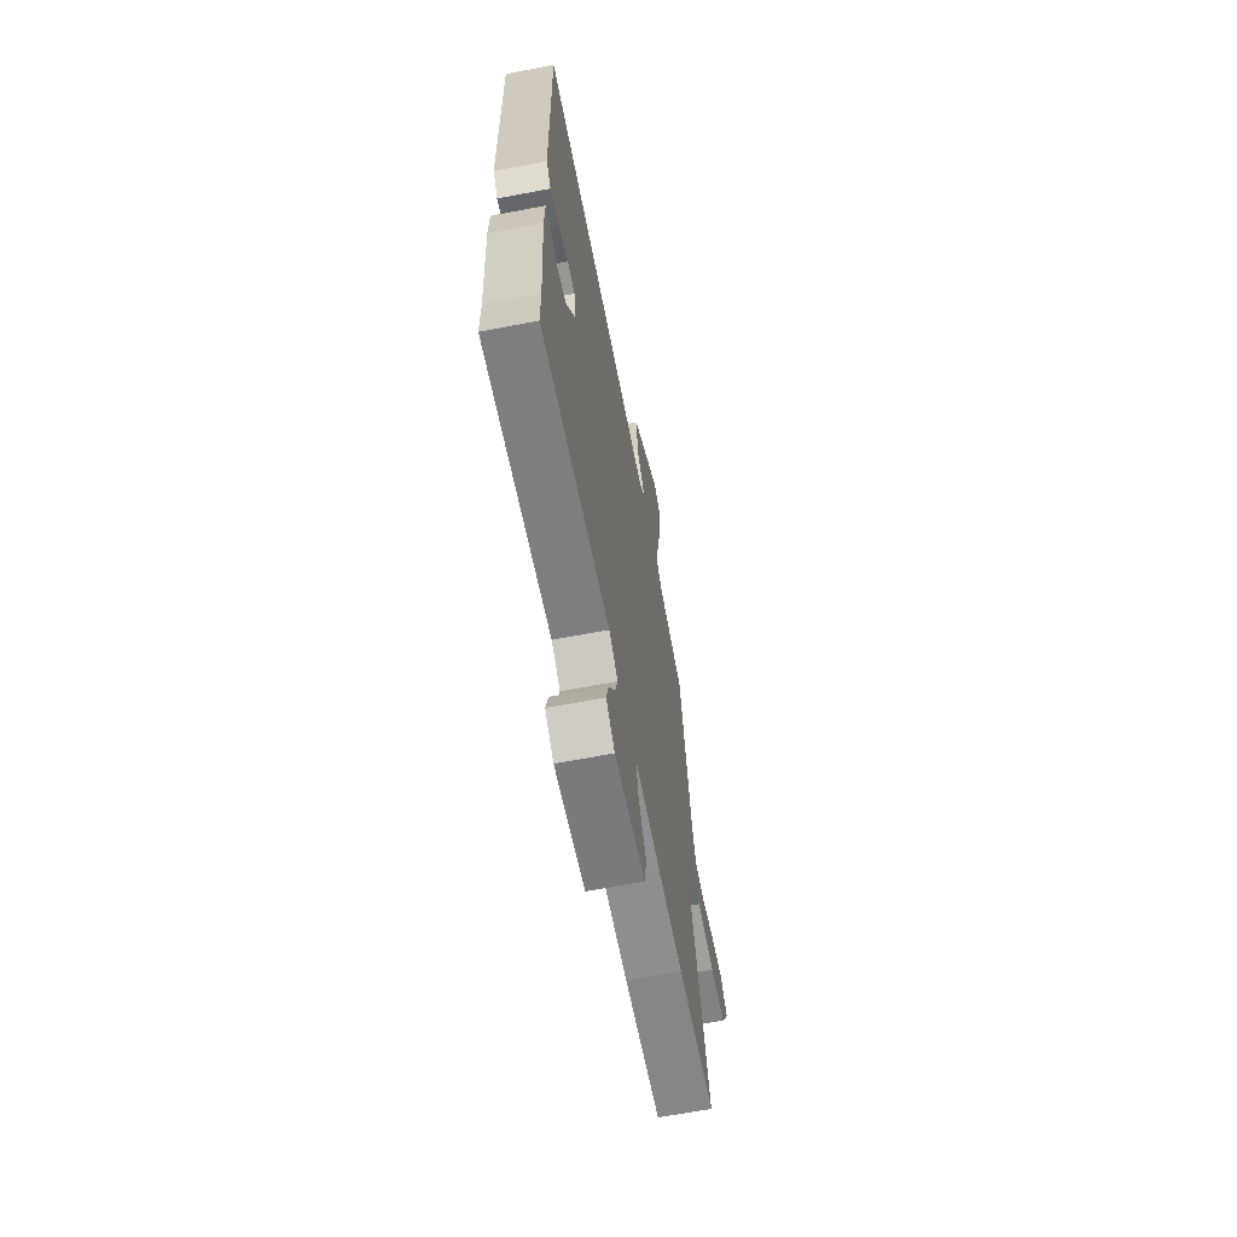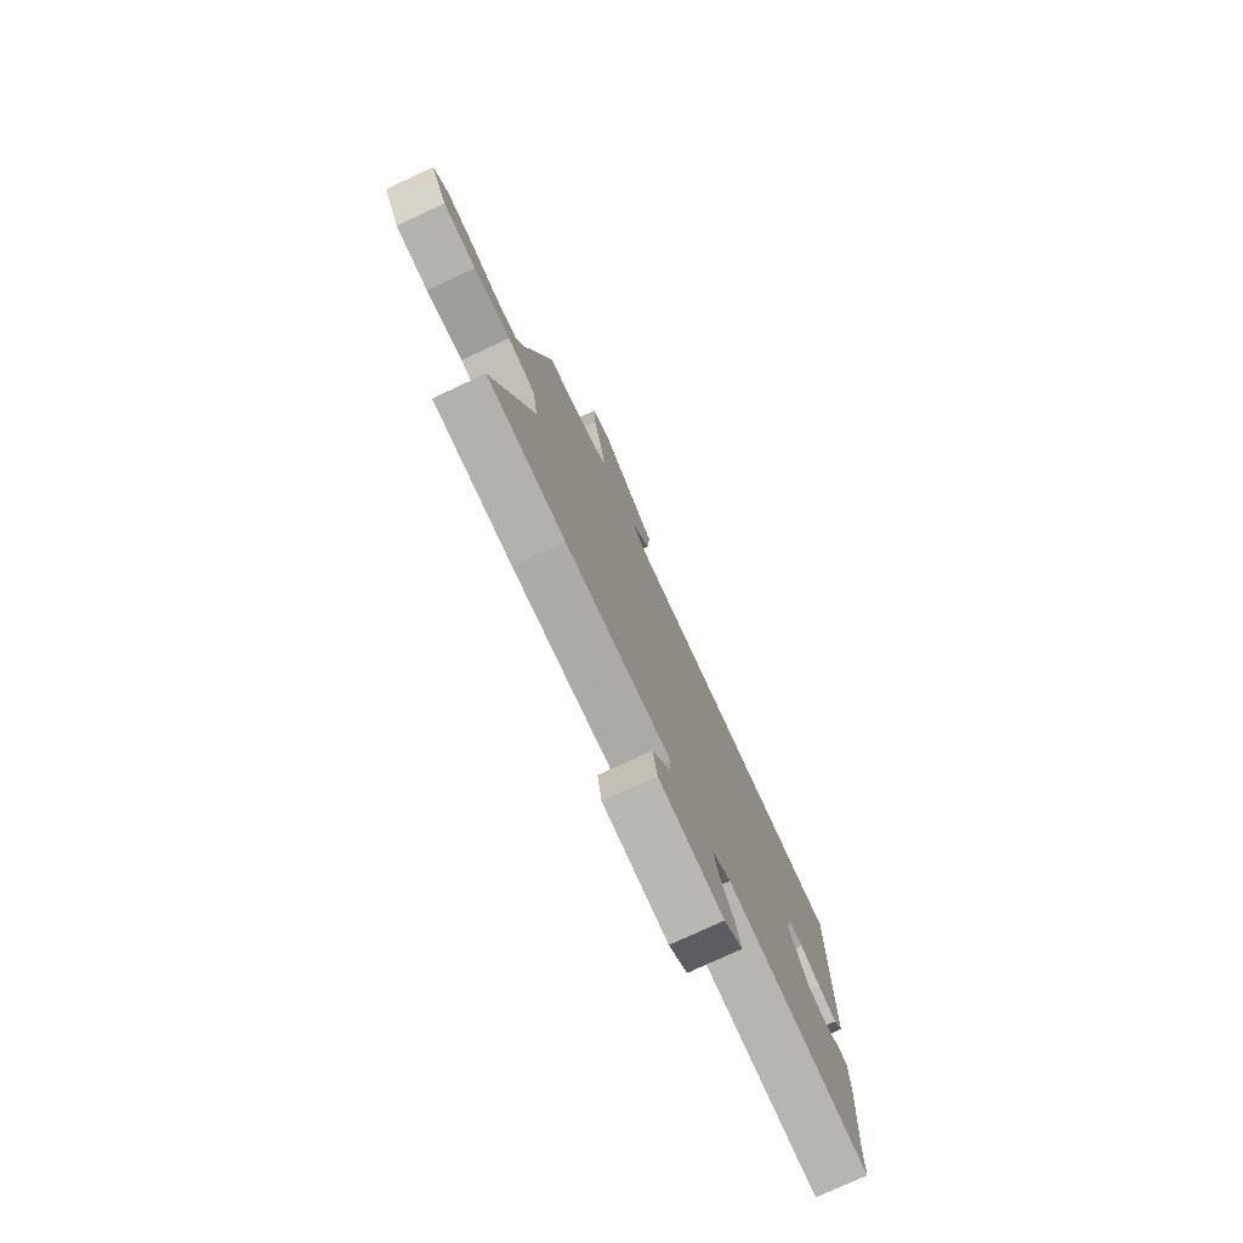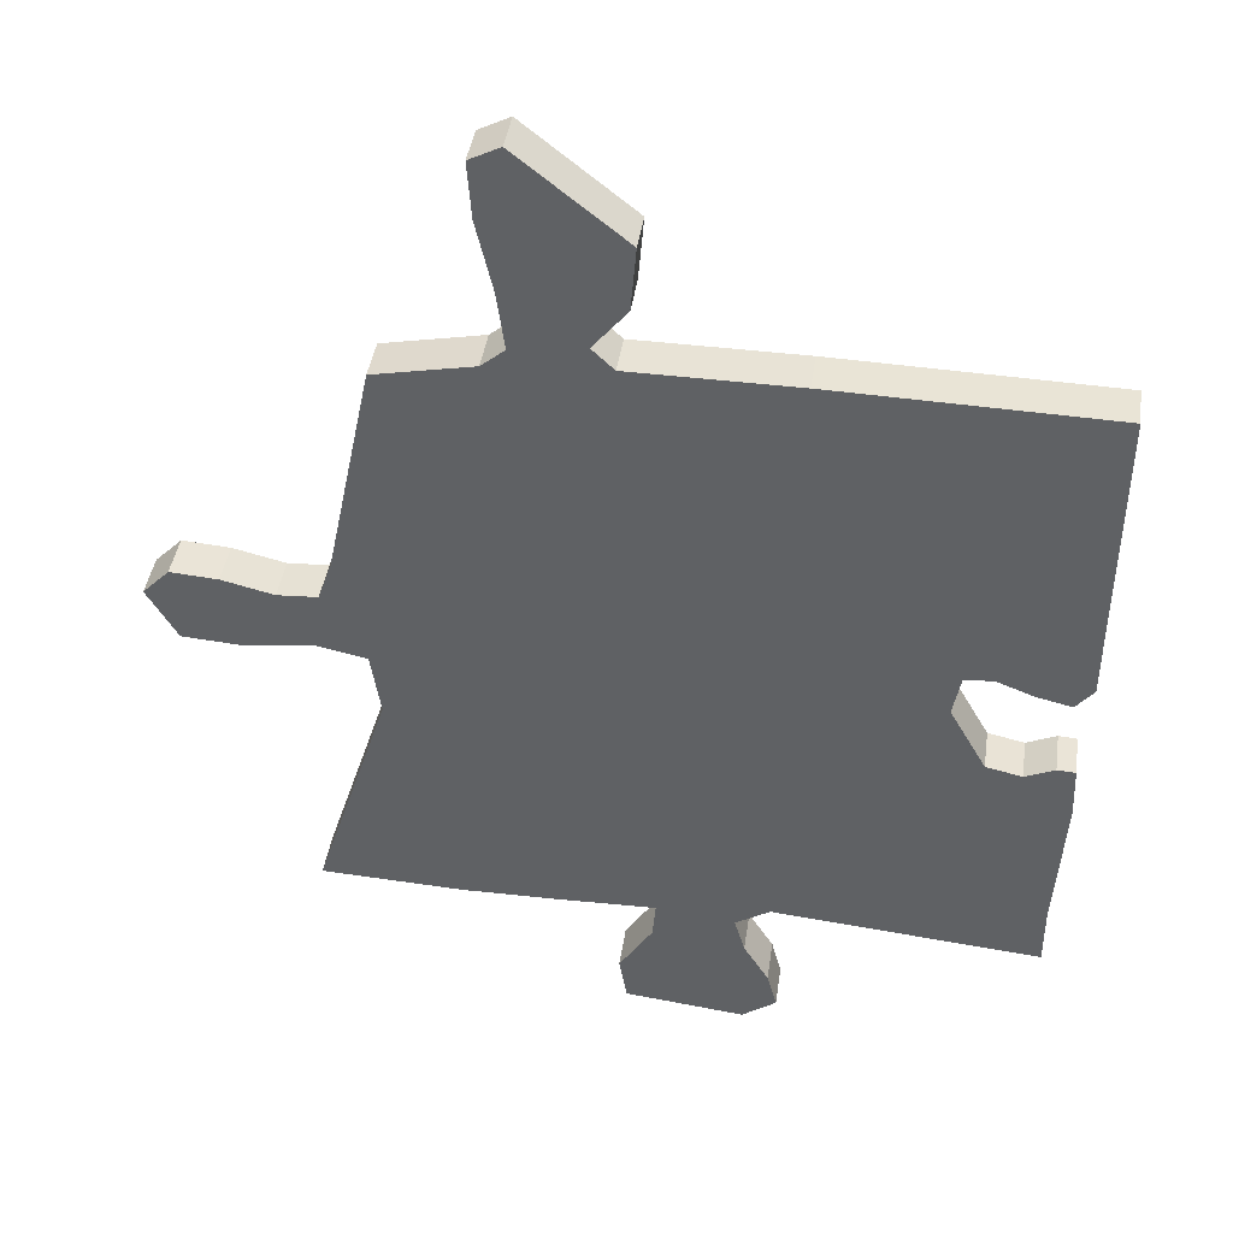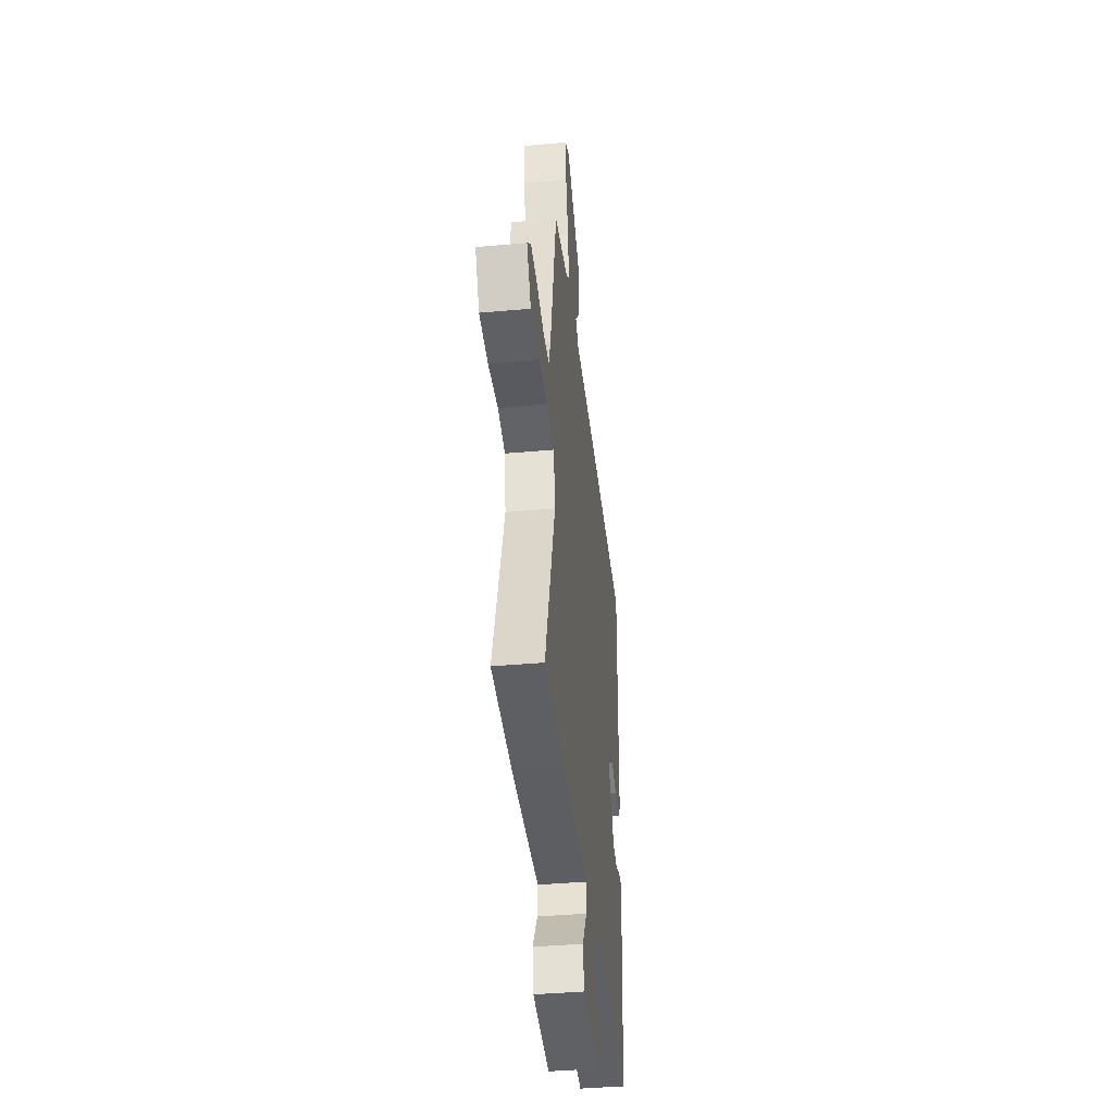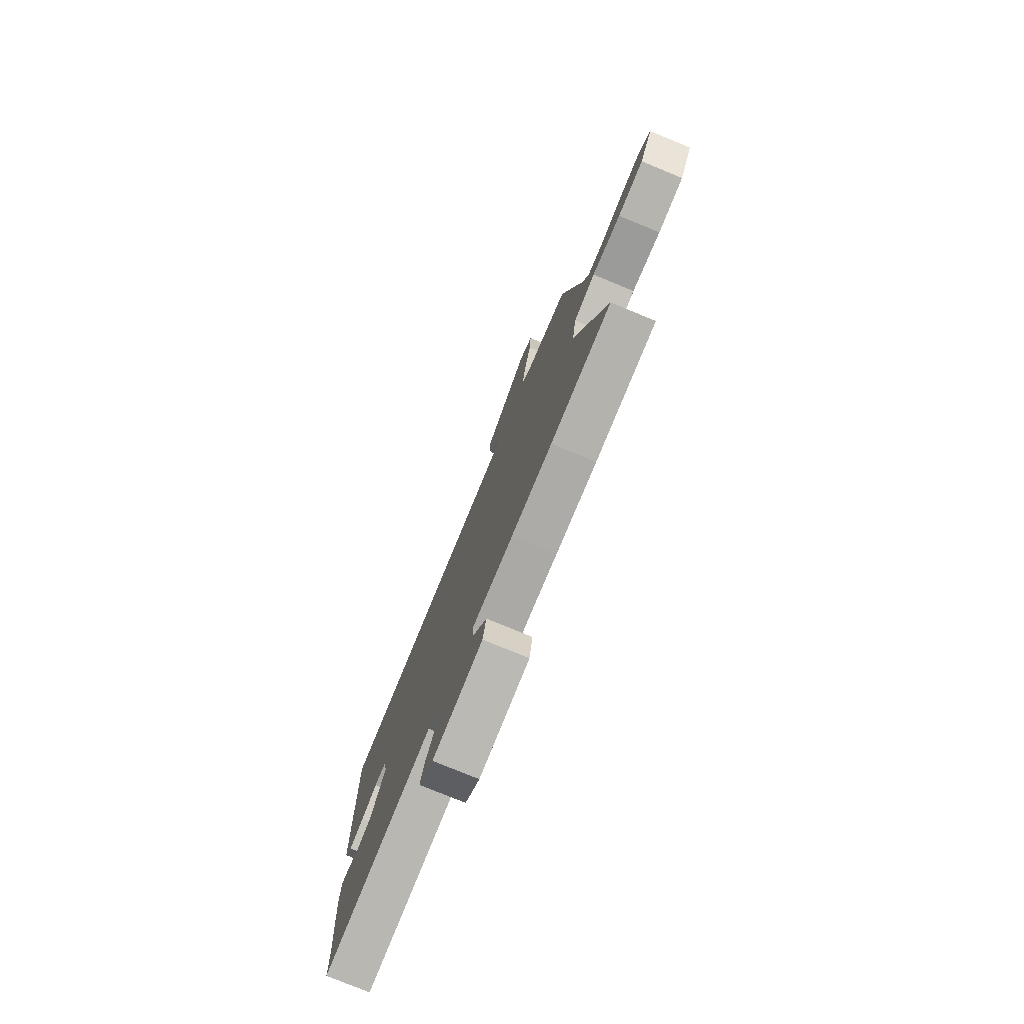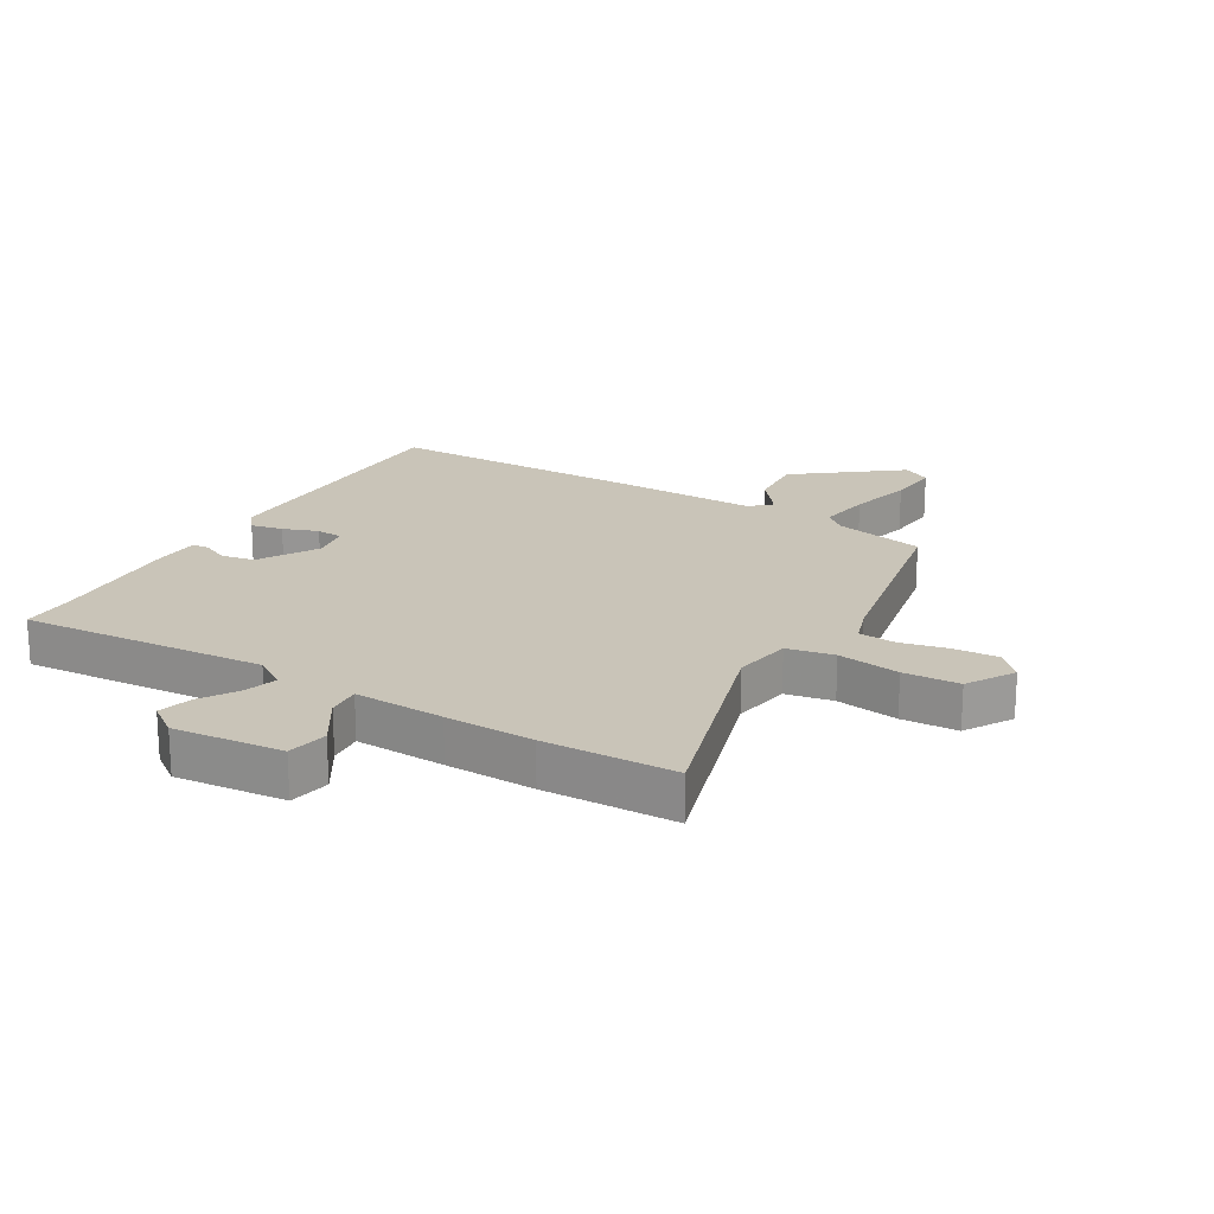
<metadata>
{"format":"obj","ext":"obj","renderer":"f3d","projection":"perspective","resolution":1024,"background":"white","views":[{"elev":-64.3,"azim":100.9,"up":"+Z"},{"elev":-77.0,"azim":-65.1,"up":"+Z"},{"elev":41.6,"azim":8.3,"up":"+Z"},{"elev":-39.6,"azim":-83.6,"up":"+Z"},{"elev":-77.1,"azim":-112.4,"up":"+Z"},{"elev":20.2,"azim":-148.6,"up":"+Y"}]}
</metadata>
<code>
v 0.525 0.07 0.496
v 0.521 0.07 0.032
v 0.494 0.07 -0.001
v 0.441 0.07 0.011
v 0.383 0.07 0.033
v 0.339 0.07 0.03
v 0.327 0.07 -0.033
v 0.383 0.07 -0.132
v 0.438 0.07 -0.144
v 0.483 0.07 -0.124
v 0.511 0.07 -0.126
v 0.514 0.07 -0.205
v 0.5 0.07 -0.425
v 0.5 0.07 -0.516
v 0.091 0.07 -0.48
v 0.038 0.07 -0.513
v 0.054 0.07 -0.568
v 0.092 0.07 -0.63
v 0.107 0.07 -0.686
v 0.055 0.07 -0.723
v -0.127 0.07 -0.703
v -0.139 0.07 -0.635
v -0.088 0.07 -0.555
v -0.083 0.07 -0.499
v -0.233 0.07 -0.503
v -0.381 0.07 -0.505
v -0.6 0.07 -0.496
v -0.486 0.07 -0.139
v -0.501 0.07 -0.042
v -0.579 0.07 -0.026
v -0.683 0.07 -0.04
v -0.776 0.07 -0.034
v -0.822 0.07 0.045
v -0.781 0.07 0.087
v -0.708 0.07 0.082
v -0.628 0.07 0.063
v -0.566 0.07 0.067
v -0.545 0.07 0.127
v -0.474 0.07 0.465
v -0.323 0.07 0.495
v -0.287 0.07 0.525
v -0.299 0.07 0.613
v -0.324 0.07 0.72
v -0.33 0.07 0.806
v -0.283 0.07 0.83
v -0.118 0.07 0.699
v -0.126 0.07 0.602
v -0.178 0.07 0.539
v -0.144 0.07 0.507
v 0.107 0.07 0.506
v 0.525 0 0.496
v 0.521 0 0.032
v 0.494 0 -0.001
v 0.441 0 0.011
v 0.383 0 0.033
v 0.339 0 0.03
v 0.327 0 -0.033
v 0.383 0 -0.132
v 0.438 0 -0.144
v 0.483 0 -0.124
v 0.511 0 -0.126
v 0.514 0 -0.205
v 0.5 0 -0.425
v 0.5 0 -0.516
v 0.091 0 -0.48
v 0.038 0 -0.513
v 0.054 0 -0.568
v 0.092 0 -0.63
v 0.107 0 -0.686
v 0.055 0 -0.723
v -0.127 0 -0.703
v -0.139 0 -0.635
v -0.088 0 -0.555
v -0.083 0 -0.499
v -0.233 0 -0.503
v -0.381 0 -0.505
v -0.6 0 -0.496
v -0.486 0 -0.139
v -0.501 0 -0.042
v -0.579 0 -0.026
v -0.683 0 -0.04
v -0.776 0 -0.034
v -0.822 0 0.045
v -0.781 0 0.087
v -0.708 0 0.082
v -0.628 0 0.063
v -0.566 0 0.067
v -0.545 0 0.127
v -0.474 0 0.465
v -0.323 0 0.495
v -0.287 0 0.525
v -0.299 0 0.613
v -0.324 0 0.72
v -0.33 0 0.806
v -0.283 0 0.83
v -0.118 0 0.699
v -0.126 0 0.602
v -0.178 0 0.539
v -0.144 0 0.507
v 0.107 0 0.506
f 49 50 1 2
f 45 46 47 48
f 43 44 45 48
f 42 43 48
f 41 42 48 49
f 40 41 49 2
f 38 39 40 2
f 33 34 35 36
f 33 36 37
f 30 31 32 33
f 29 30 33 37
f 25 26 27 28
f 24 25 28 29
f 20 21 22 23
f 20 23 24
f 17 18 19 20
f 16 17 20 24
f 15 16 24 29
f 13 14 15 29
f 9 10 11 12
f 8 9 12 13
f 7 8 13 29
f 2 3 4 5
f 37 38 2 5
f 6 7 29 37
f 5 6 37
f 52 51 100 99
f 98 97 96 95
f 98 95 94 93
f 98 93 92
f 99 98 92 91
f 52 99 91 90
f 52 90 89 88
f 86 85 84 83
f 87 86 83
f 83 82 81 80
f 87 83 80 79
f 78 77 76 75
f 79 78 75 74
f 73 72 71 70
f 74 73 70
f 70 69 68 67
f 74 70 67 66
f 79 74 66 65
f 79 65 64 63
f 62 61 60 59
f 63 62 59 58
f 79 63 58 57
f 55 54 53 52
f 55 52 88 87
f 87 79 57 56
f 87 56 55
f 1 51 52 2
f 2 52 53 3
f 3 53 54 4
f 4 54 55 5
f 5 55 56 6
f 6 56 57 7
f 7 57 58 8
f 8 58 59 9
f 9 59 60 10
f 10 60 61 11
f 11 61 62 12
f 12 62 63 13
f 13 63 64 14
f 14 64 65 15
f 15 65 66 16
f 16 66 67 17
f 17 67 68 18
f 18 68 69 19
f 19 69 70 20
f 20 70 71 21
f 21 71 72 22
f 22 72 73 23
f 23 73 74 24
f 24 74 75 25
f 25 75 76 26
f 26 76 77 27
f 27 77 78 28
f 28 78 79 29
f 29 79 80 30
f 30 80 81 31
f 31 81 82 32
f 32 82 83 33
f 33 83 84 34
f 34 84 85 35
f 35 85 86 36
f 36 86 87 37
f 37 87 88 38
f 38 88 89 39
f 39 89 90 40
f 40 90 91 41
f 41 91 92 42
f 42 92 93 43
f 43 93 94 44
f 44 94 95 45
f 45 95 96 46
f 46 96 97 47
f 47 97 98 48
f 48 98 99 49
f 49 99 100 50
f 50 100 51 1

</code>
